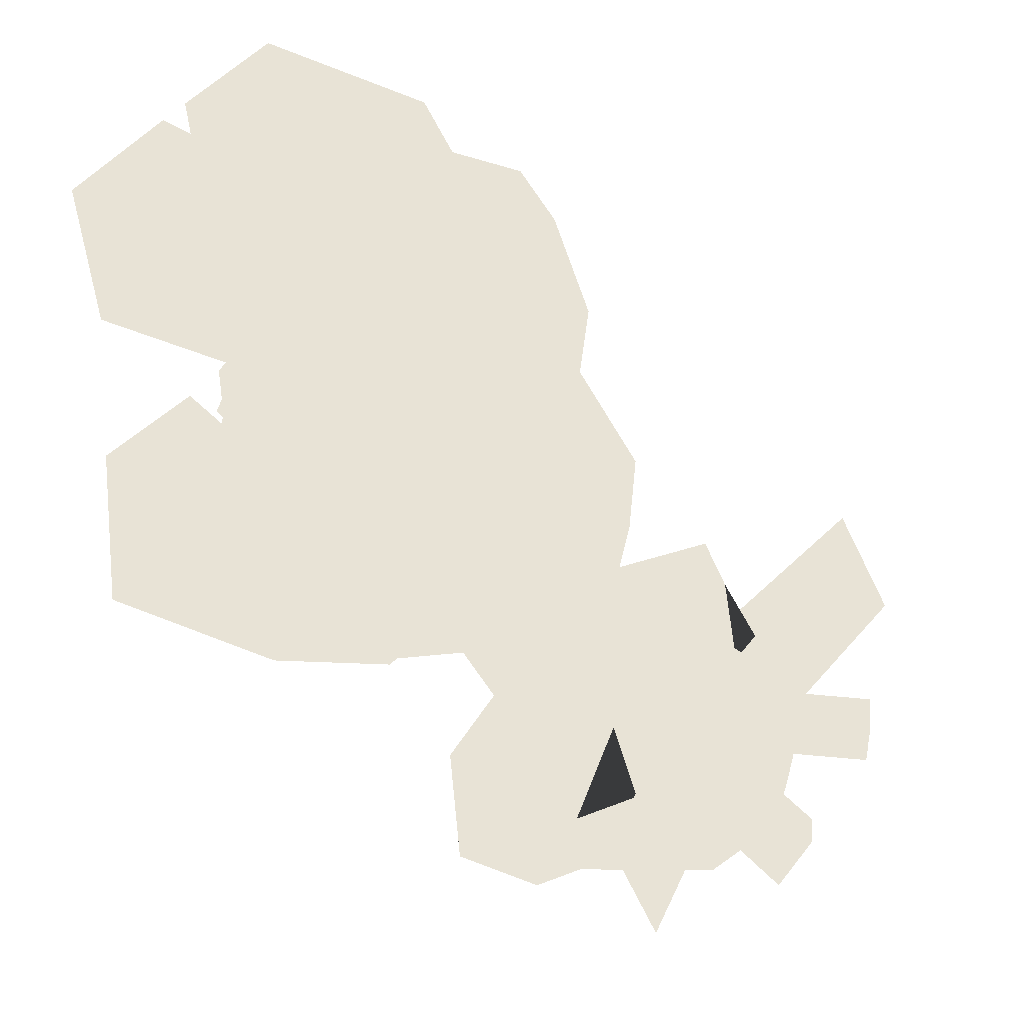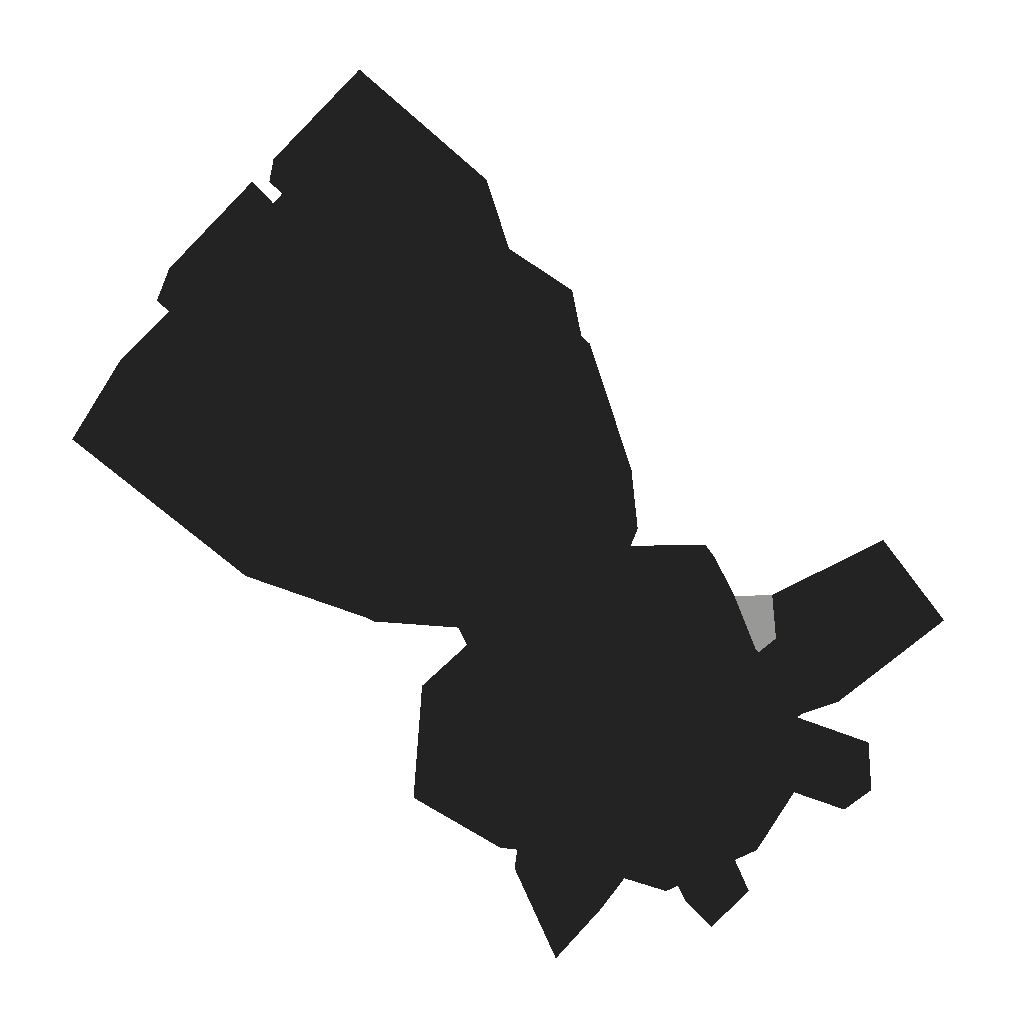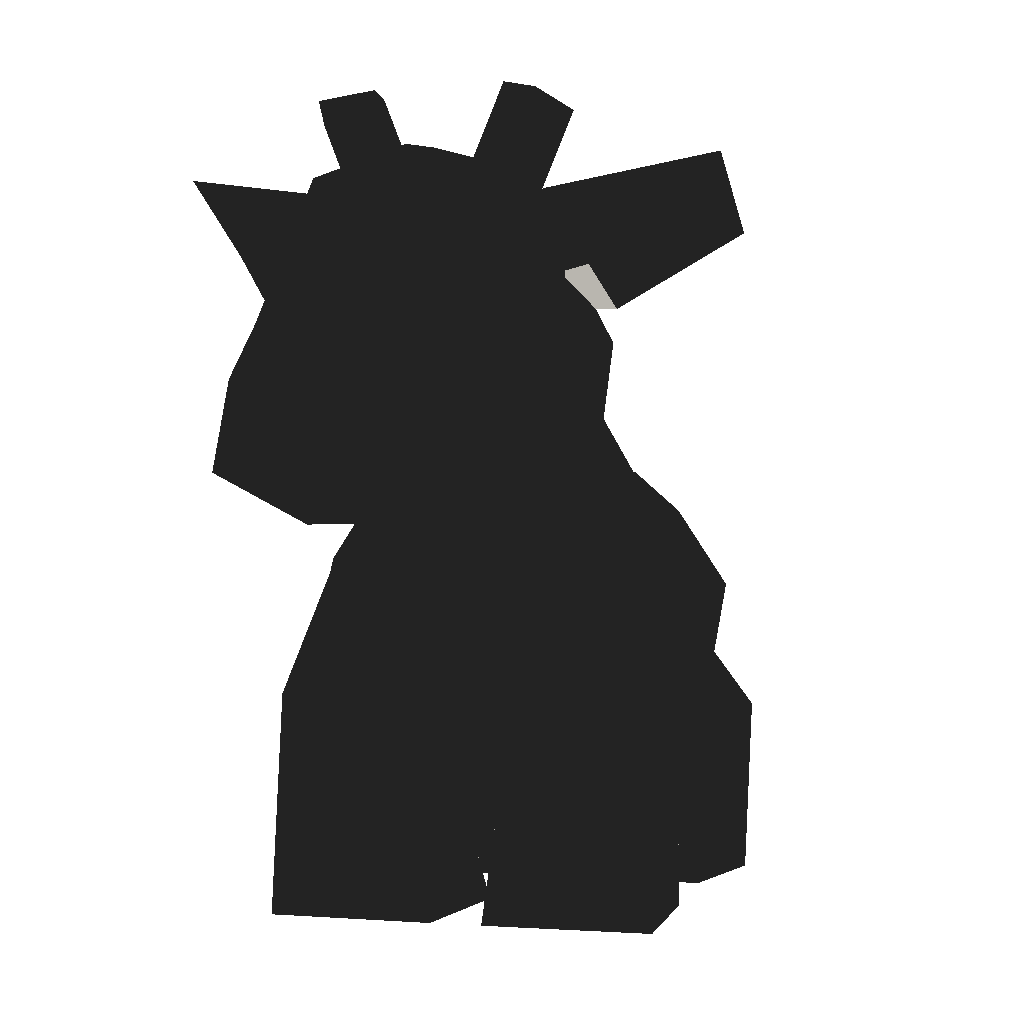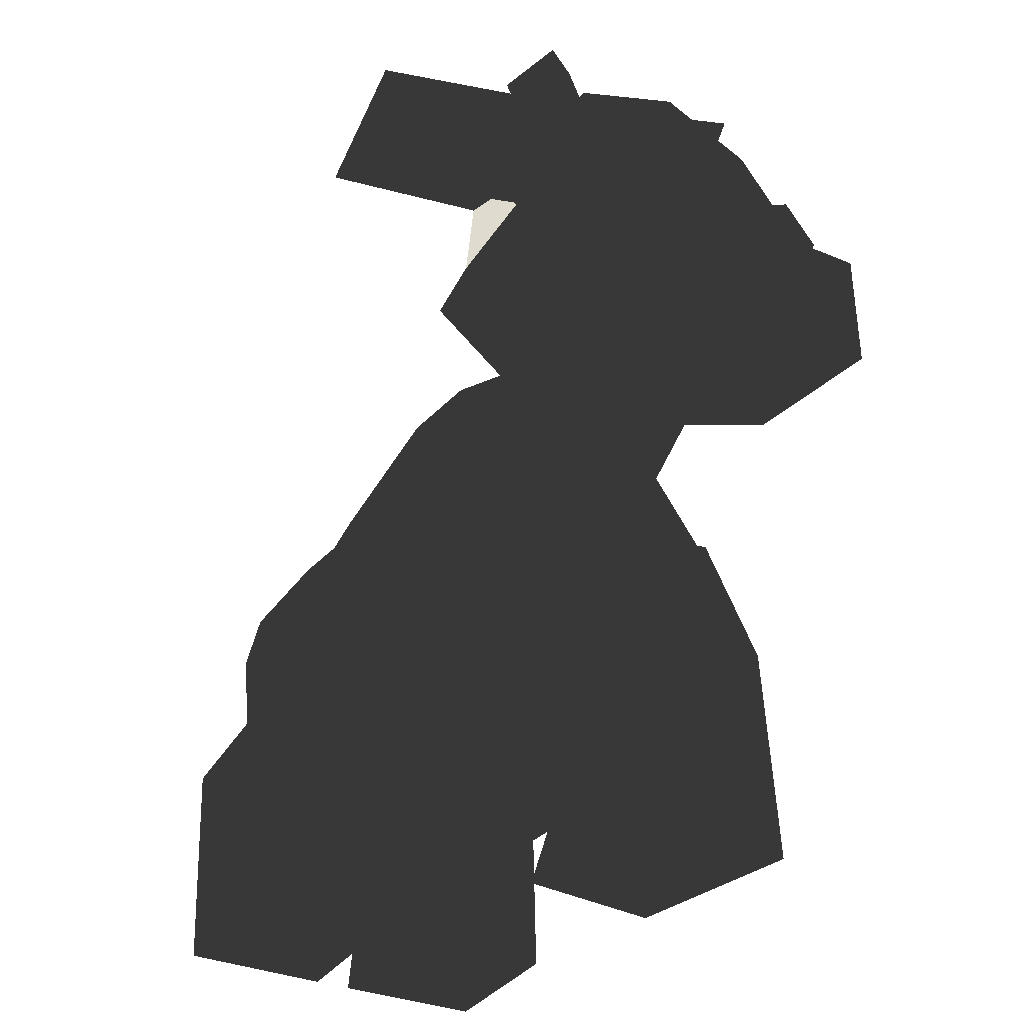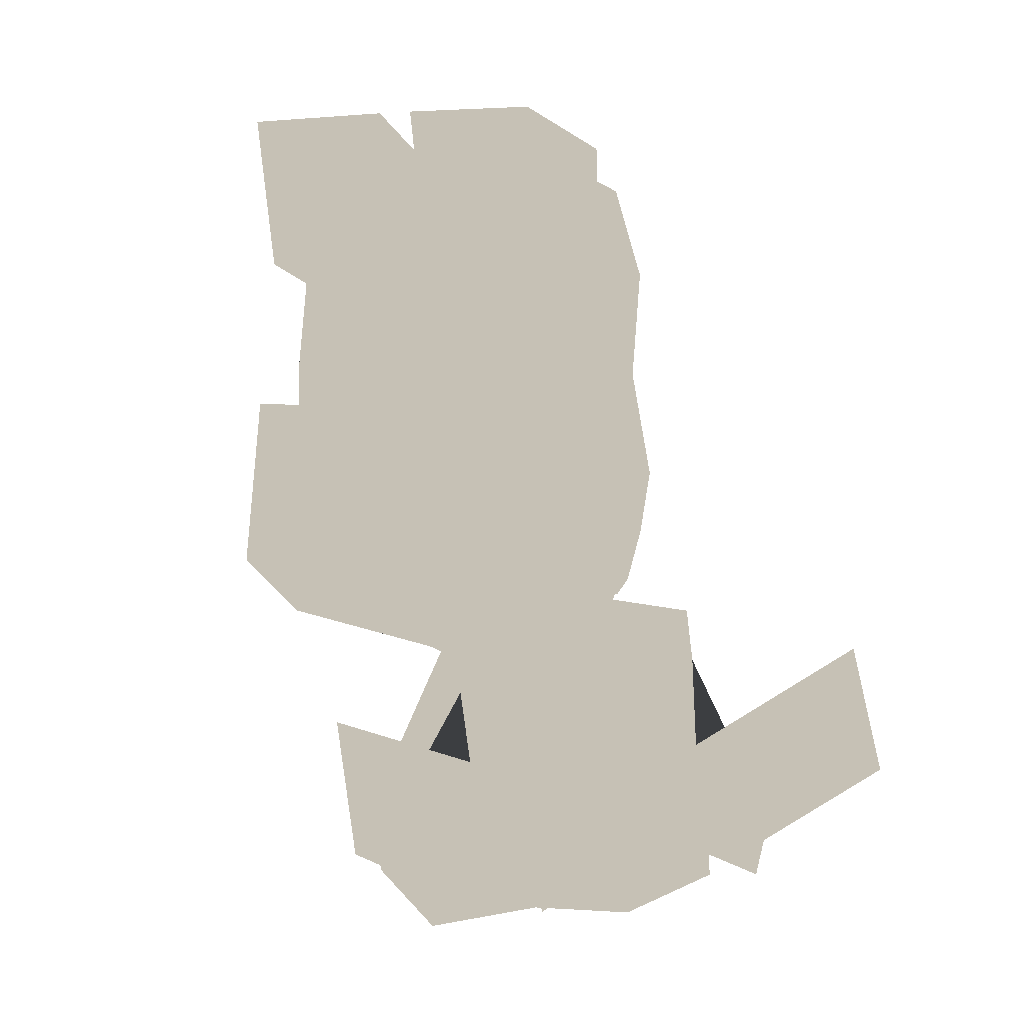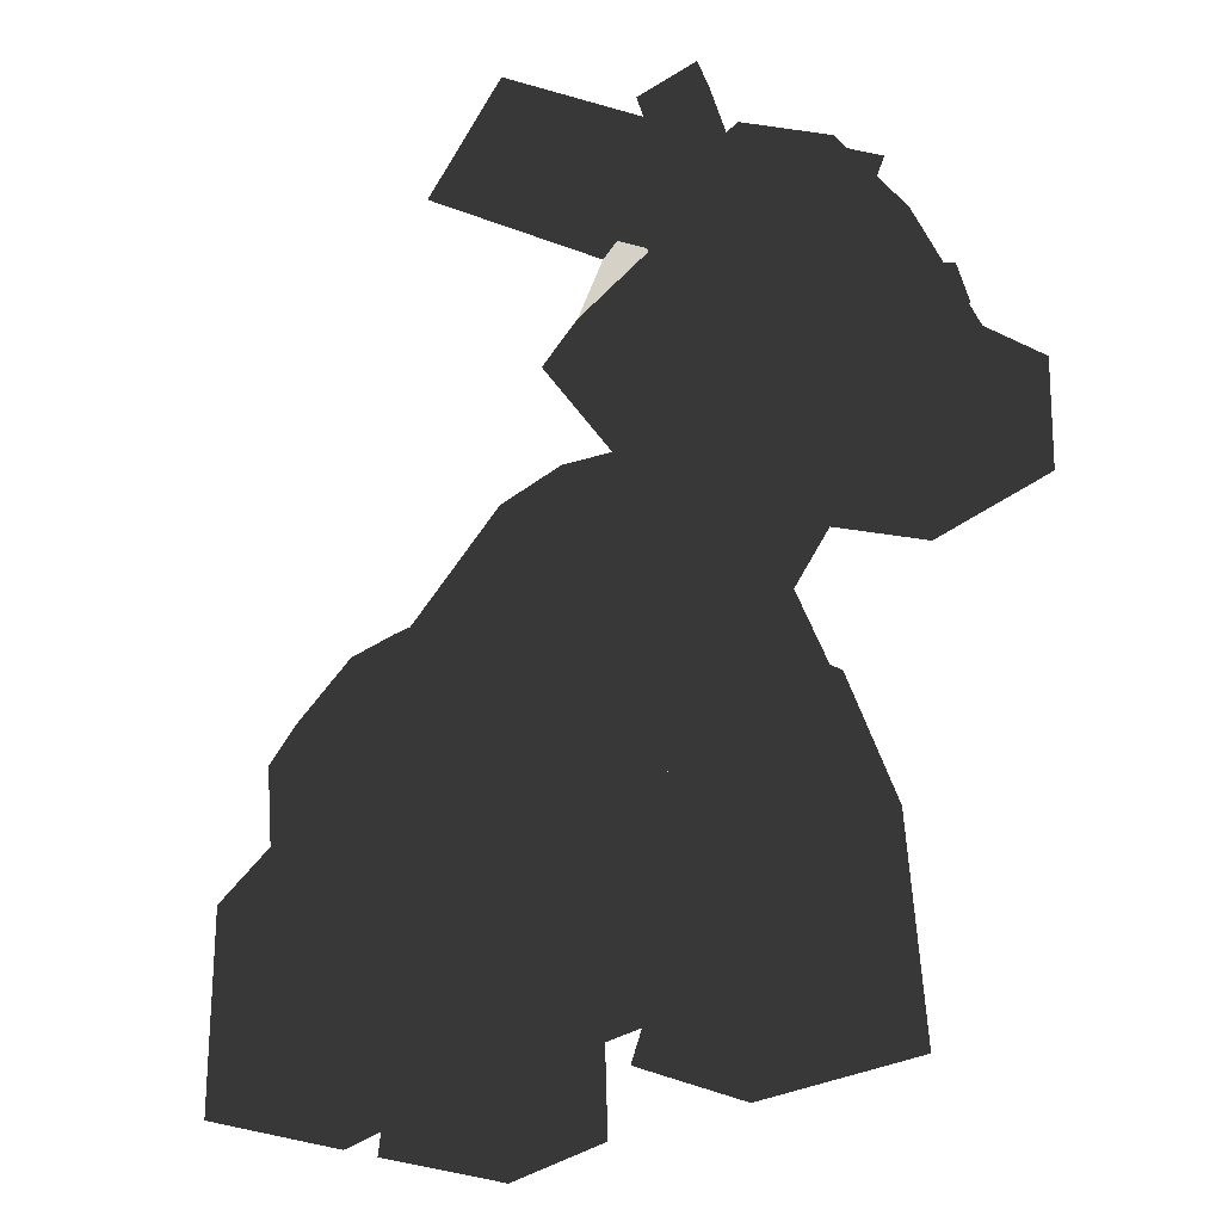
<metadata>
{"format":"obj","ext":"obj","renderer":"f3d","projection":"perspective","resolution":1024,"background":"white","views":[{"elev":41.6,"azim":121.2,"up":"+Z"},{"elev":-68.4,"azim":45.6,"up":"+Z"},{"elev":-1.3,"azim":-161.3,"up":"+Y"},{"elev":-31.0,"azim":148.1,"up":"+Y"},{"elev":18.8,"azim":160.3,"up":"+Z"},{"elev":-26.7,"azim":141.5,"up":"+Y"}]}
</metadata>
<code>
v 0.4136 -0.3978 -0.3317
v 0.3823 -0.4631 0.7329
v 0.2734 0.108 -0.04326
v 0.2303 -0.03195 0.6574
v 0.3577 -0.1553 0.2516
v 0.3511 -0.5418 0.2388
v 0.3326 -0.104 -0.2416
v 0.3139 -0.1686 0.6879
v 0.2731 -0.01498 0.2703
v 0.1456 -0.5517 -0.02245
v 0.09981 -0.317 -0.4383
v 0.08727 -0.4193 -0.2599
v 0.07326 -0.5816 0.4747
v 0.2696 -0.5319 0.2346
v 0.404 -0.296 -0.007018
v 0.3835 -0.4532 -0.008086
v 0.3455 -0.3479 0.4756
v 0.3368 -0.5029 0.4491
v 0.14 -0.3158 0.7744
v 0.05248 -0.468 0.7302
v 0.1746 0.2209 0.1221
v 0.1976 0.2011 -0.1026
v 0.1572 -0.03882 -0.3392
v 0.3203 -0.1354 -0.2885
v 0.1434 0.1064 0.5184
v 0.1374 0.01057 0.7036
v 0.2968 -0.3344 0.6912
v 0.2565 0.0124 0.4959
v 0.3758 -0.1648 0.4878
v 0.4076 -0.1575 0.001892
v 0.2692 0.06456 0.0858
v 0.3717 -0.3502 0.2513
v 0.1476 0.08101 0.2903
v 0.1523 0.2026 -0.1958
v 0.1865 0.07009 -0.4096
v 0.2807 0.3595 -0.1469
v 0.3945 0.1585 -0.6106
v 0.2917 0.3644 -0.7354
v 0.2118 0.6664 -0.6328
v 0.2258 -0.03742 -0.6287
v 0.3455 0.06241 -0.8203
v 0.2781 0.24 -0.887
v 0.4241 -0.8716 -0.3622
v 0.3539 -0.8716 0.776
v 0.058 -0.8716 0.01747
v 0.05705 -0.8716 -0.3695
v 0.07283 -0.8716 0.4399
v 0.3724 -0.8716 0.05562
v 0.3232 -0.8716 0.4161
v 0.03966 -0.8716 0.7802
v 0.2534 0.5354 -0.595
v 0.09157 0.5747 -0.4248
v 0.2678 0.4244 -0.2373
v 0.3449 0.6056 -0.6168
v 0.586 0.7126 -0.424
v 0.5804 0.5769 -0.1949
v 0.3767 0.3981 -0.4508
v 0 -0.3313 -0.3951
v 0 0.3552 -0.7525
v 0 0.2368 -0.8869
v 0 -0.0322 -0.4668
v 0 0.002167 -0.5123
v 0 -0.03479 -0.6387
v 0 0.05319 -0.831
v 0 0.72 -0.6573
v 0 0.7397 -0.4954
v 0 -0.5663 -0.181
v 0 -0.5028 -0.2502
v 0 0.2224 -0.04098
v 0 0.2215 -0.1827
v 0 0.3749 -0.06435
v 0 0.6832 -0.1756
v 0 0.7117 -0.3758
v 0 -0.5483 0.5347
v 0 -0.7127 0.2259
v 0 0.1944 0.1246
v 0 0.1094 0.2982
v 0 -0.4582 0.7197
v 0 -0.3041 0.7956
v 0 0.1388 0.5299
v 0 0.03183 0.7249
v 0.1537 0.8669 -0.3909
v 0.236 0.8405 -0.5504
v 0.1427 0.8716 -0.4751
v 0.2771 0.8132 -0.4241
v 0.08829 0.7088 -0.3969
v 0.08519 0.7106 -0.3963
v 0.1705 0.6814 -0.5569
v 0.1695 0.684 -0.5609
v 0.07154 0.7104 -0.4808
v 0.07714 0.7136 -0.4813
v 0.2102 0.6458 -0.4368
v 0.2112 0.653 -0.4302
v 0.1997 0.6433 -0.3702
v 0.2126 0.655 -0.4293
v 0.1051 -0.5542 0.01907
v 0.113 -0.5828 0.4214
v 0.2717 -0.611 0.2289
v 0 -0.5535 -0.00218
v 0 -0.5871 0.4423
v 0.1564 -0.1483 0.7751
v 0.1157 -0.1333 0.7756
v 0.1159 -0.1616 0.7816
v 0 -0.1199 0.8052
v 0 -0.1481 0.8108
v 0.05083 -0.1675 0.8535
v 0.05093 -0.2093 0.8112
v 0 -0.1918 0.887
v 0 -0.233 0.8445
v -0.4136 -0.3978 -0.3317
v -0.3823 -0.4631 0.7329
v -0.2734 0.108 -0.04326
v -0.2303 -0.03195 0.6574
v -0.3577 -0.1553 0.2516
v -0.3511 -0.5418 0.2388
v -0.3326 -0.104 -0.2416
v -0.3139 -0.1686 0.6879
v -0.2731 -0.01498 0.2703
v -0.1456 -0.5517 -0.02245
v -0.09981 -0.317 -0.4383
v -0.08727 -0.4193 -0.2599
v -0.07326 -0.5816 0.4747
v -0.2696 -0.5319 0.2346
v -0.404 -0.296 -0.007018
v -0.3835 -0.4532 -0.008086
v -0.3455 -0.3479 0.4756
v -0.3368 -0.5029 0.4491
v -0.14 -0.3158 0.7744
v -0.05248 -0.468 0.7302
v -0.1746 0.2209 0.1221
v -0.1976 0.2011 -0.1026
v -0.1572 -0.03882 -0.3392
v -0.3203 -0.1354 -0.2885
v -0.1434 0.1064 0.5184
v -0.1374 0.01057 0.7036
v -0.2968 -0.3344 0.6912
v -0.2565 0.0124 0.4959
v -0.3758 -0.1648 0.4878
v -0.4076 -0.1575 0.001892
v -0.2692 0.06456 0.0858
v -0.3717 -0.3502 0.2513
v -0.1476 0.08101 0.2903
v -0.1523 0.2026 -0.1958
v -0.1865 0.07009 -0.4096
v -0.2807 0.3595 -0.1469
v -0.3945 0.1585 -0.6106
v -0.2917 0.3644 -0.7354
v -0.2118 0.6664 -0.6328
v -0.2258 -0.03742 -0.6287
v -0.3455 0.06241 -0.8203
v -0.2781 0.24 -0.887
v -0.4241 -0.8716 -0.3622
v -0.3539 -0.8716 0.776
v -0.058 -0.8716 0.01747
v -0.05705 -0.8716 -0.3695
v -0.07283 -0.8716 0.4399
v -0.3724 -0.8716 0.05562
v -0.3232 -0.8716 0.4161
v -0.03966 -0.8716 0.7802
v -0.2534 0.5354 -0.595
v -0.09157 0.5747 -0.4248
v -0.2678 0.4244 -0.2373
v -0.3449 0.6056 -0.6168
v -0.586 0.7126 -0.424
v -0.5804 0.5769 -0.1949
v -0.3767 0.3981 -0.4508
v -0.1537 0.8669 -0.3909
v -0.236 0.8405 -0.5504
v -0.1427 0.8716 -0.4751
v -0.2771 0.8132 -0.4241
v -0.08829 0.7088 -0.3969
v -0.08519 0.7106 -0.3963
v -0.1705 0.6814 -0.5569
v -0.1695 0.684 -0.5609
v -0.07154 0.7104 -0.4808
v -0.07714 0.7136 -0.4813
v -0.2102 0.6458 -0.4368
v -0.2112 0.653 -0.4302
v -0.1997 0.6433 -0.3702
v -0.2126 0.655 -0.4293
v -0.1051 -0.5542 0.01907
v -0.113 -0.5828 0.4214
v -0.2717 -0.611 0.2289
v -0.1564 -0.1483 0.7751
v -0.1157 -0.1333 0.7756
v -0.1159 -0.1616 0.7816
v -0.05083 -0.1675 0.8535
v -0.05093 -0.2093 0.8112
f 6 14 10 16
f 6 18 13 14
f 1 12 11 24
f 7 24 11 23
f 2 27 19 20
f 1 24 15 16
f 6 16 15 32
f 5 32 15 30
f 7 30 15 24
f 2 18 17 27
f 8 27 17 29
f 5 29 17 32
f 6 32 17 18
f 3 22 21 31
f 9 31 21 33
f 4 28 25 26
f 9 33 25 28
f 5 30 31 9
f 29 28 4 8
f 23 22 3 7
f 28 29 5 9
f 30 7 3 31
f 23 35 34 22
f 35 37 36 34
f 35 40 41 37
f 37 41 42 38
f 43 48 45 46
f 44 50 47 49
f 18 2 44 49
f 20 13 47 50
f 18 49 47 13
f 20 50 44 2
f 16 48 43 1
f 12 1 43 46
f 10 45 48 16
f 12 46 45 10
f 38 51 53 36 37
f 52 53 57 56
f 53 51 54 57
f 54 55 56 57
f 69 76 21 22
f 77 80 25 33
f 80 81 26 25
f 67 68 12 10
f 78 74 13 20
f 76 77 33 21
f 70 69 22 34
f 71 70 34 36
f 59 65 39 38
f 60 59 38 42
f 79 78 20 19
f 68 58 11 12
f 58 61 23 11
f 61 62 35 23
f 62 63 40 35
f 63 64 41 40
f 64 60 42 41
f 71 36 53 52 72
f 38 39 51
f 85 83 84 82
f 92 89 88 93
f 93 86 87 94
f 89 90 91 88
f 90 87 86 91
f 92 93 94 95
f 92 95 55 54 51
f 94 52 56 55 95
f 87 73 72 52 94
f 66 90 89 39 65
f 73 87 90 66
f 39 89 92 51
f 88 83 85 93
f 91 84 83 88
f 86 82 84 91
f 93 85 82 86
f 14 13 97 98
f 13 74 100 97
f 67 10 96 99
f 10 14 98 96
f 100 75 98 97
f 75 99 96 98
f 101 102 103
f 101 103 19 27 8
f 101 8 4 26 102
f 104 102 26 81
f 79 19 103 105
f 103 102 106 107
f 102 104 108 106
f 105 103 107 109
f 106 108 109 107
f 115 125 119 123
f 115 123 122 127
f 110 133 120 121
f 116 132 120 133
f 111 129 128 136
f 110 125 124 133
f 115 141 124 125
f 114 139 124 141
f 116 133 124 139
f 111 136 126 127
f 117 138 126 136
f 114 141 126 138
f 115 127 126 141
f 112 140 130 131
f 118 142 130 140
f 113 135 134 137
f 118 137 134 142
f 114 118 140 139
f 138 117 113 137
f 132 116 112 131
f 137 118 114 138
f 139 140 112 116
f 132 131 143 144
f 144 143 145 146
f 144 146 150 149
f 146 147 151 150
f 152 155 154 157
f 153 158 156 159
f 127 158 153 111
f 129 159 156 122
f 127 122 156 158
f 129 111 153 159
f 125 110 152 157
f 121 155 152 110
f 119 125 157 154
f 121 119 154 155
f 147 146 145 162 160
f 161 165 166 162
f 162 166 163 160
f 163 166 165 164
f 69 131 130 76
f 77 142 134 80
f 80 134 135 81
f 67 119 121 68
f 78 129 122 74
f 76 130 142 77
f 70 143 131 69
f 71 145 143 70
f 59 147 148 65
f 60 151 147 59
f 79 128 129 78
f 68 121 120 58
f 58 120 132 61
f 61 132 144 62
f 62 144 149 63
f 63 149 150 64
f 64 150 151 60
f 71 72 161 162 145
f 147 160 148
f 170 167 169 168
f 177 178 173 174
f 178 179 172 171
f 174 173 176 175
f 175 176 171 172
f 177 180 179 178
f 177 160 163 164 180
f 179 180 164 165 161
f 172 179 161 72 73
f 66 65 148 174 175
f 73 66 175 172
f 148 160 177 174
f 173 178 170 168
f 176 173 168 169
f 171 176 169 167
f 178 171 167 170
f 123 183 182 122
f 122 182 100 74
f 67 99 181 119
f 119 181 183 123
f 100 182 183 75
f 75 183 181 99
f 184 186 185
f 184 117 136 128 186
f 184 185 135 113 117
f 104 81 135 185
f 79 105 186 128
f 186 188 187 185
f 185 187 108 104
f 105 109 188 186
f 187 188 109 108

</code>
